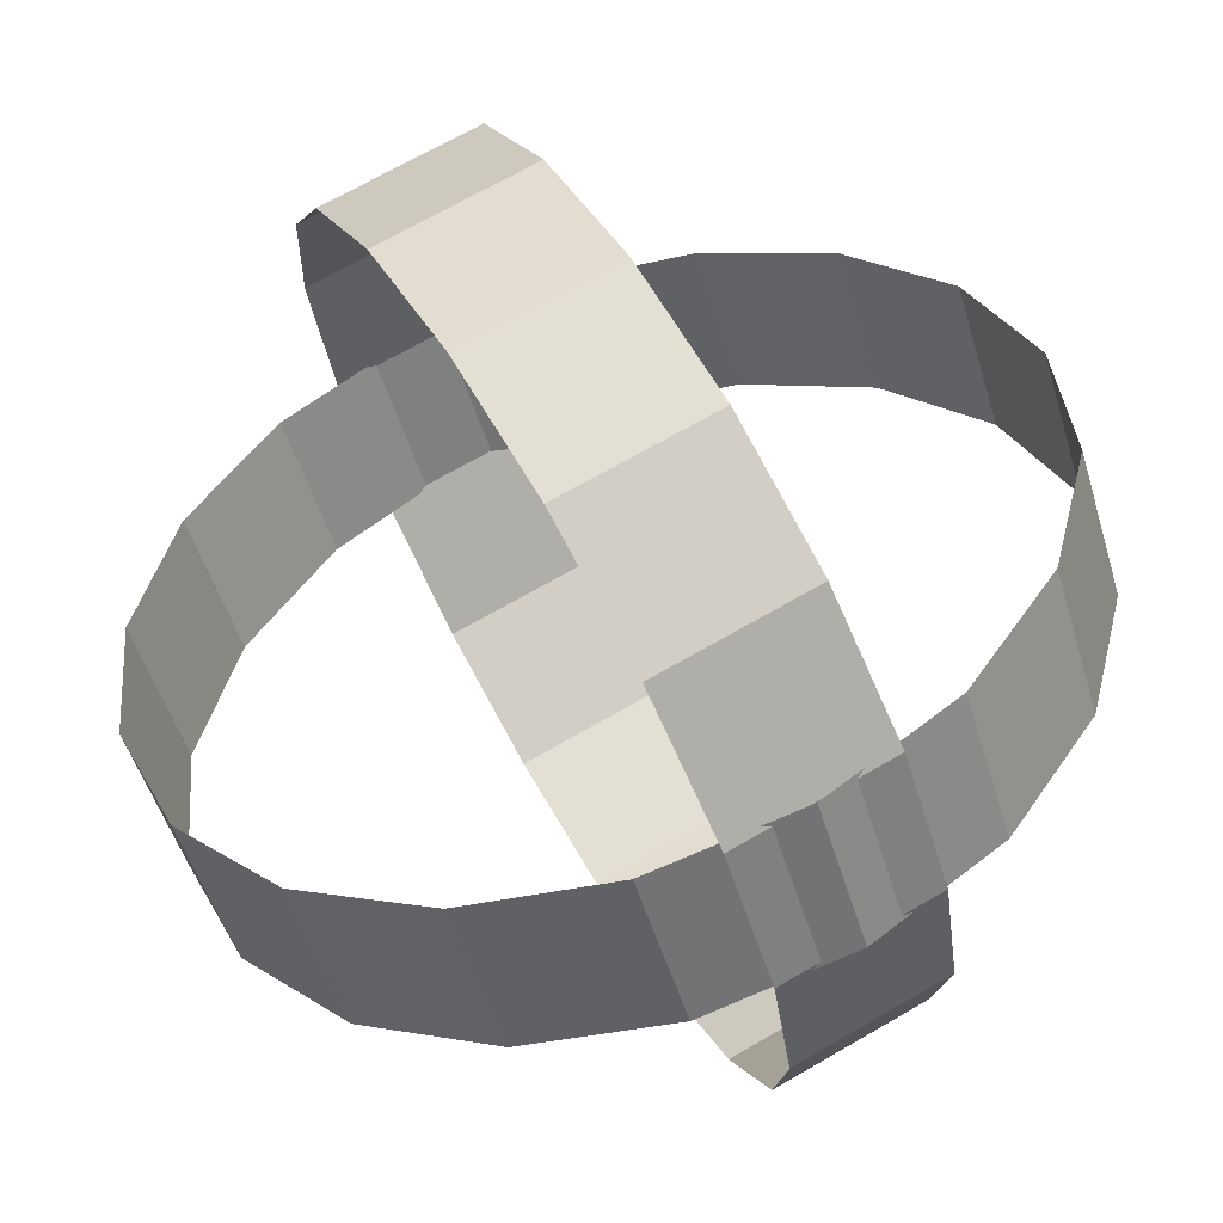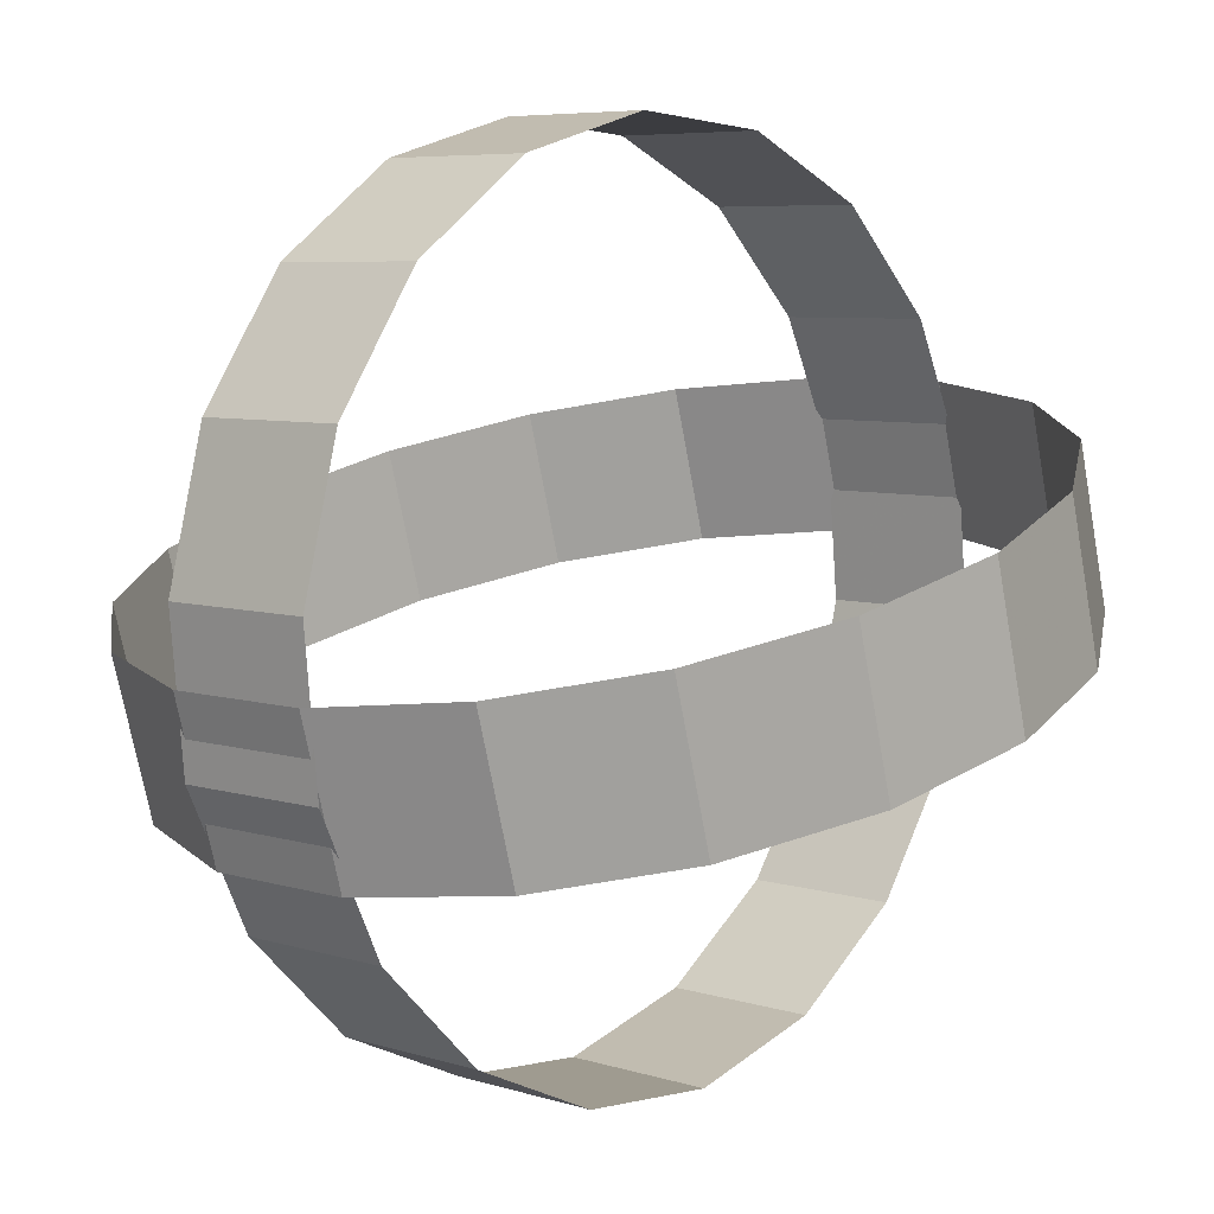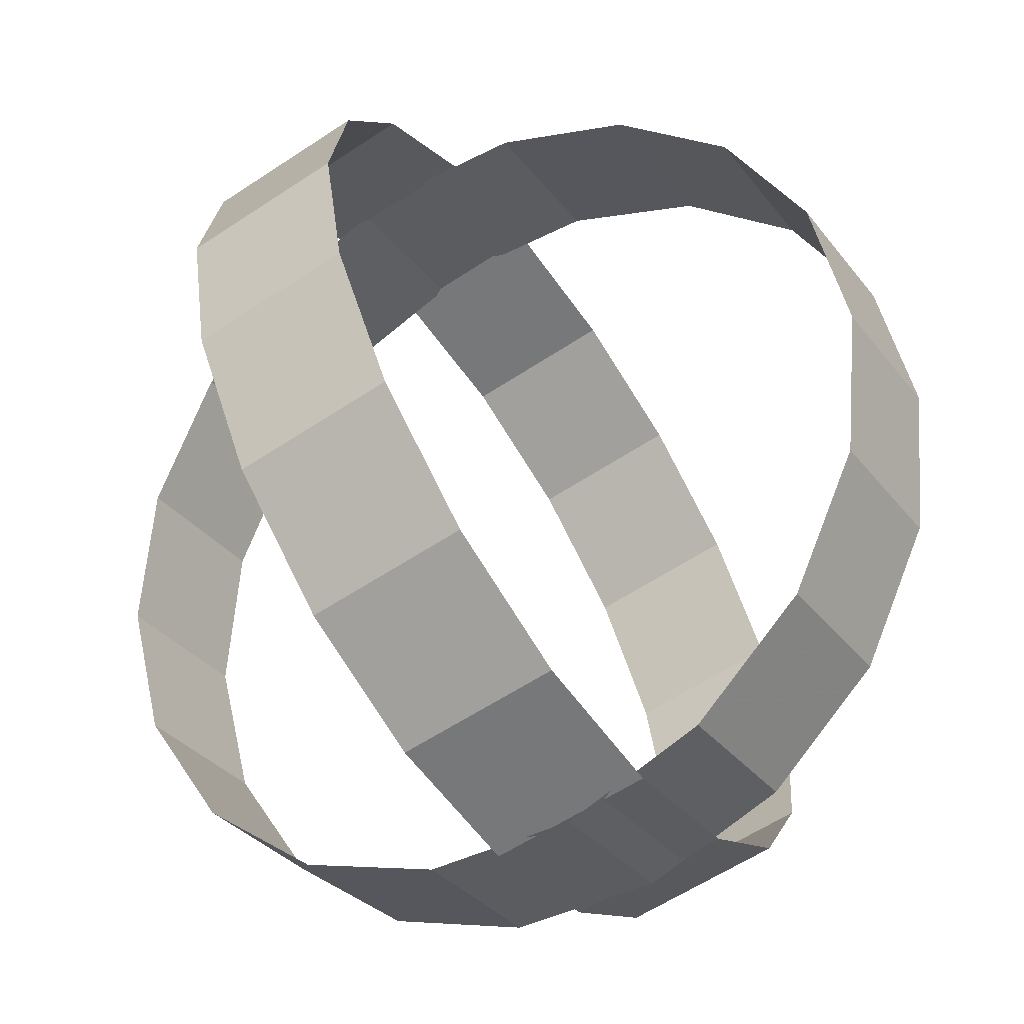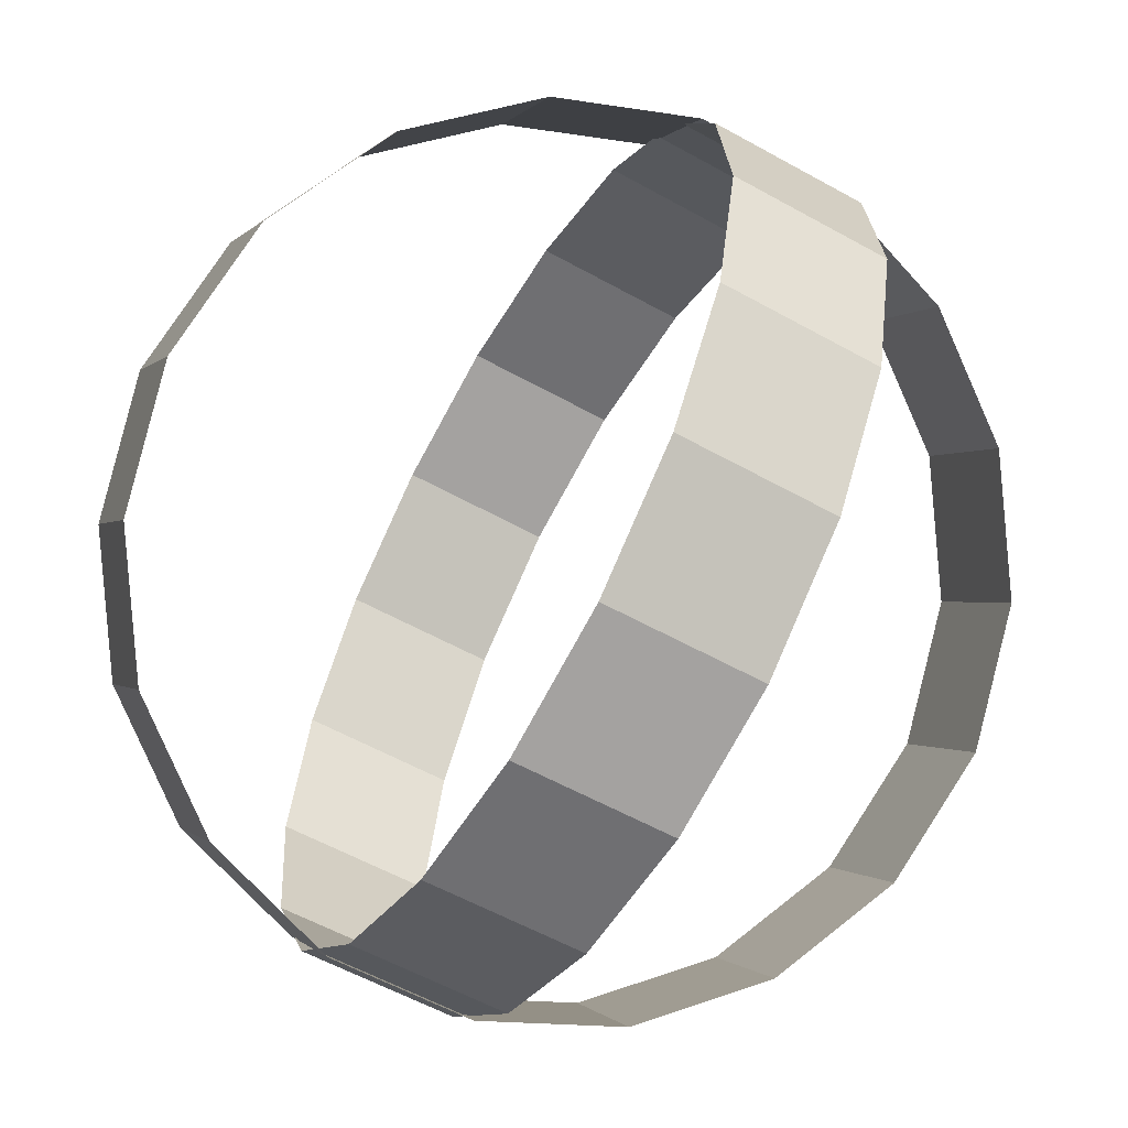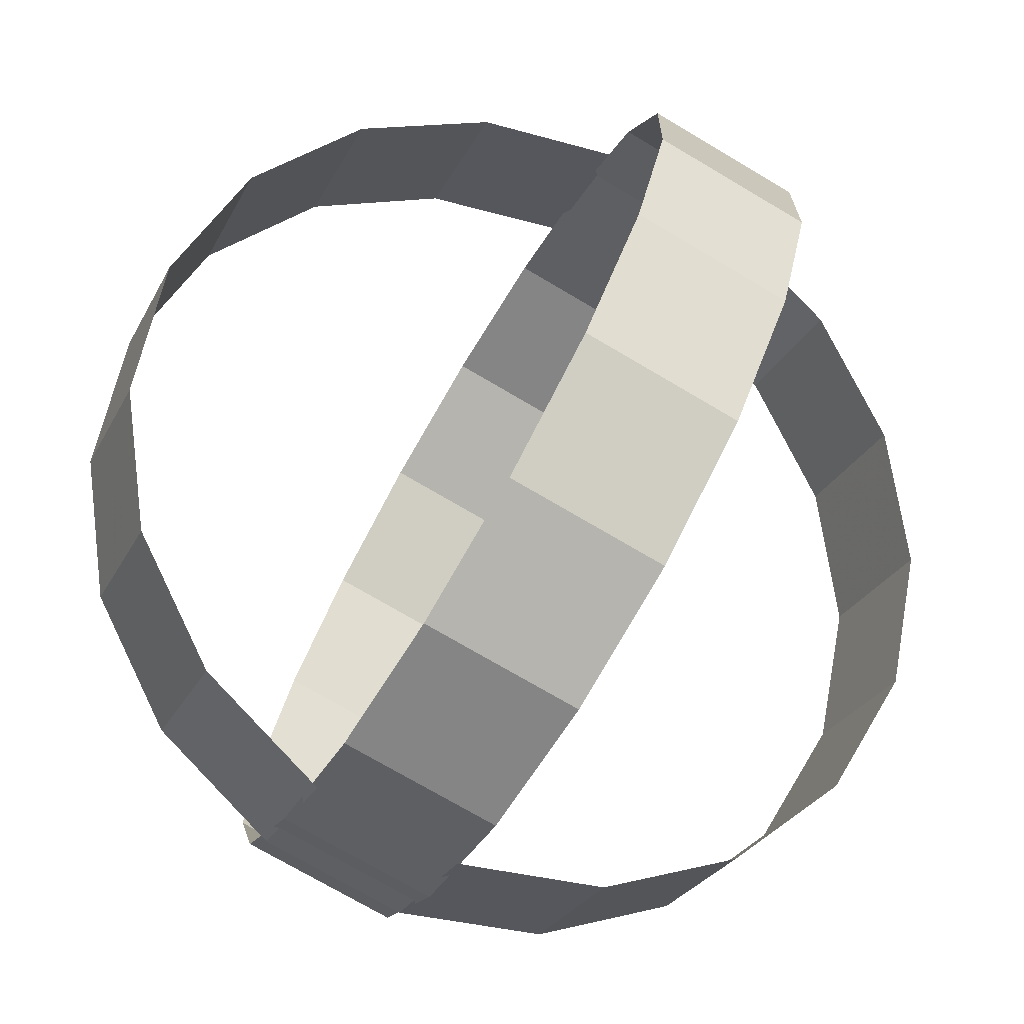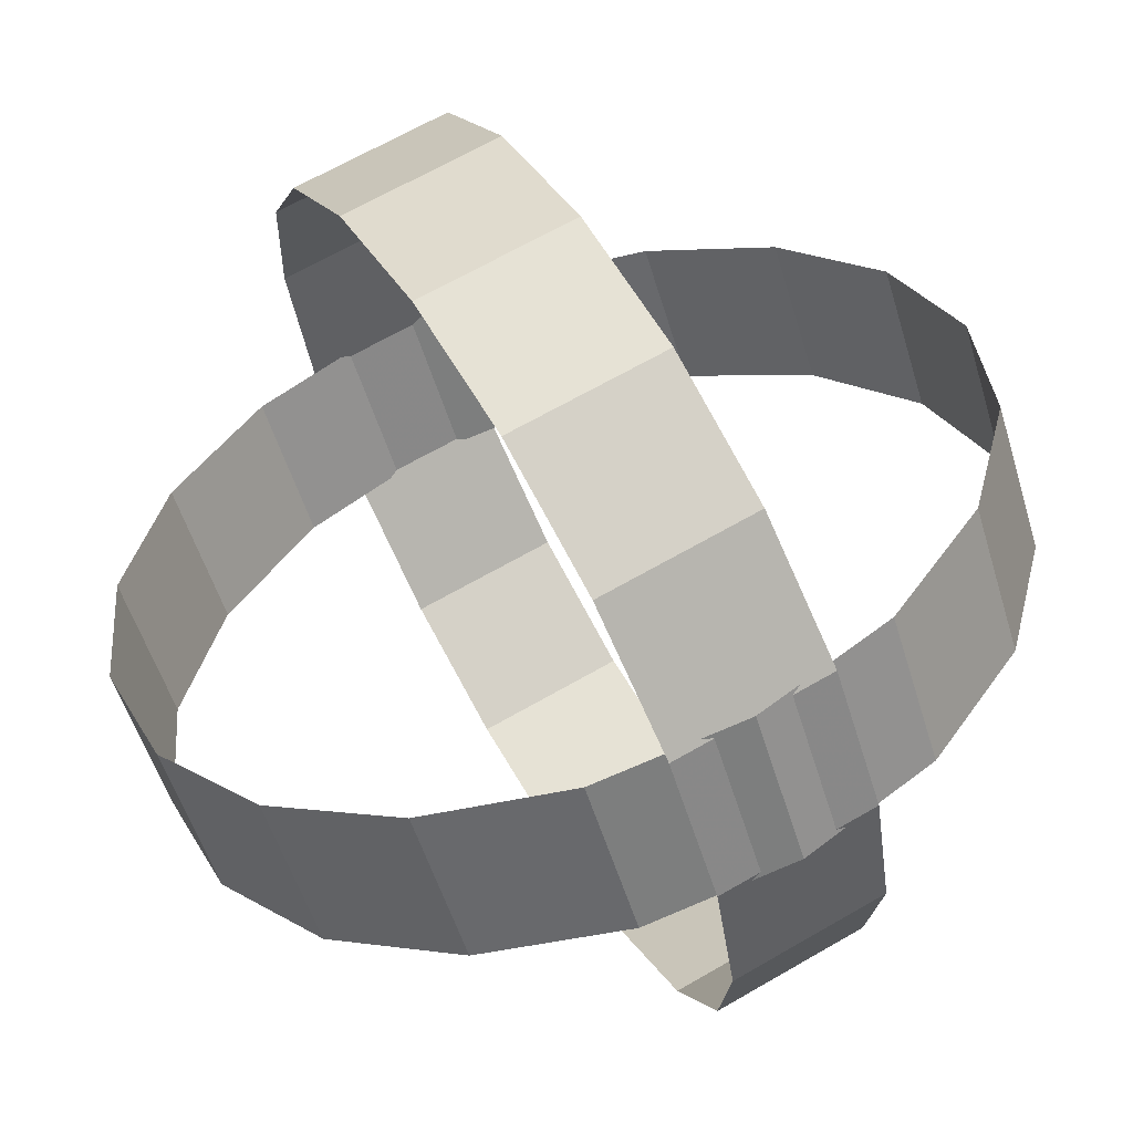
<metadata>
{"format":"obj","ext":"obj","renderer":"f3d","projection":"perspective","resolution":1024,"background":"white","views":[{"elev":-19.8,"azim":144.5,"up":"+Y"},{"elev":-41.5,"azim":66.7,"up":"+Z"},{"elev":3.2,"azim":-17.9,"up":"+Z"},{"elev":31.0,"azim":-145.4,"up":"+Y"},{"elev":5.8,"azim":29.0,"up":"+Z"},{"elev":-23.1,"azim":-35.2,"up":"+Z"}]}
</metadata>
<code>
g Cylinder01
v 9.731 10 -0.001259
v 9.011 13.58 4.591
v 13.42 10.45 7.711
v 14.14 6.881 3.119
v 6.938 15.7 9.647
v 11.35 12.58 12.77
v 3.762 16.12 14.56
v 8.175 13 17.68
v -0.1336 14.78 18.73
v 4.279 11.66 21.85
v -4.279 11.85 21.66
v 0.1336 8.73 24.78
v -4.279 11.85 21.66
v -8.175 7.678 23
v -3.762 4.557 26.12
v 0.1336 8.73 24.78
v -11.35 2.767 22.58
v -6.938 -0.3532 25.7
v -13.42 -2.289 20.45
v -9.011 -5.409 23.58
v -14.14 -6.881 16.88
v -9.731 -10 20
v -13.42 -10.45 12.29
v -9.011 -13.58 15.41
v -11.35 -12.58 7.233
v -6.938 -15.7 10.35
v -8.175 -13 2.322
v -3.762 -16.12 5.443
v -4.279 -11.66 -1.851
v 0.1336 -14.78 1.27
v -0.1336 -8.73 -4.782
v 4.279 -11.85 -1.662
v 3.762 -4.557 -6.119
v 8.175 -7.678 -2.998
v 6.938 0.3532 -5.7
v 11.35 -2.767 -2.579
v 9.011 5.409 -3.575
v 13.42 2.289 -0.4545
f 1 2 3
f 3 4 1
f 2 5 6
f 6 3 2
f 5 7 8
f 8 6 5
f 7 9 10
f 10 8 7
f 9 11 12
f 12 10 9
f 13 14 15
f 15 16 13
f 14 17 18
f 18 15 14
f 17 19 20
f 20 18 17
f 19 21 22
f 22 20 19
f 21 23 24
f 24 22 21
f 23 25 26
f 26 24 23
f 25 27 28
f 28 26 25
f 27 29 30
f 30 28 27
f 29 31 32
f 32 30 29
f 31 33 34
f 34 32 31
f 33 35 36
f 36 34 33
f 35 37 38
f 38 36 35
f 37 1 4
f 4 38 37
g Cylinder02
v -2.207 10.38 23.5
v 1.876 6.77 25.66
v 6.289 9.891 22.54
v 2.207 13.5 20.38
v 5.467 2.159 26.13
v 9.88 5.279 23.01
v 8.132 -2.902 24.84
v 12.54 0.2188 21.72
v 9.55 -7.8 21.95
v 13.96 -4.68 18.83
v 9.55 -11.95 17.8
v 13.96 -8.825 14.68
v 9.55 -11.95 17.8
v 8.132 -14.84 12.9
v 12.54 -11.72 9.781
v 13.96 -8.825 14.68
v 5.467 -16.13 7.841
v 9.88 -13.01 4.721
v 1.876 -15.66 3.23
v 6.289 -12.54 0.1093
v -2.207 -13.5 -0.3771
v 2.207 -10.38 -3.498
v -6.289 -9.891 -2.544
v -1.876 -6.77 -5.665
v -9.88 -5.279 -3.01
v -5.467 -2.159 -6.131
v -12.54 -0.2188 -1.719
v -8.132 2.902 -4.839
v -13.96 4.68 1.175
v -9.55 7.8 -1.946
v -13.96 8.825 5.32
v -9.55 11.95 2.2
v -12.54 11.72 10.22
v -8.132 14.84 7.098
v -9.88 13.01 15.28
v -5.467 16.13 12.16
v -6.289 12.54 19.89
v -1.876 15.66 16.77
f 39 40 41
f 41 42 39
f 40 43 44
f 44 41 40
f 43 45 46
f 46 44 43
f 45 47 48
f 48 46 45
f 47 49 50
f 50 48 47
f 51 52 53
f 53 54 51
f 52 55 56
f 56 53 52
f 55 57 58
f 58 56 55
f 57 59 60
f 60 58 57
f 59 61 62
f 62 60 59
f 61 63 64
f 64 62 61
f 63 65 66
f 66 64 63
f 65 67 68
f 68 66 65
f 67 69 70
f 70 68 67
f 69 71 72
f 72 70 69
f 71 73 74
f 74 72 71
f 73 75 76
f 76 74 73
f 75 39 42
f 42 76 75

</code>
